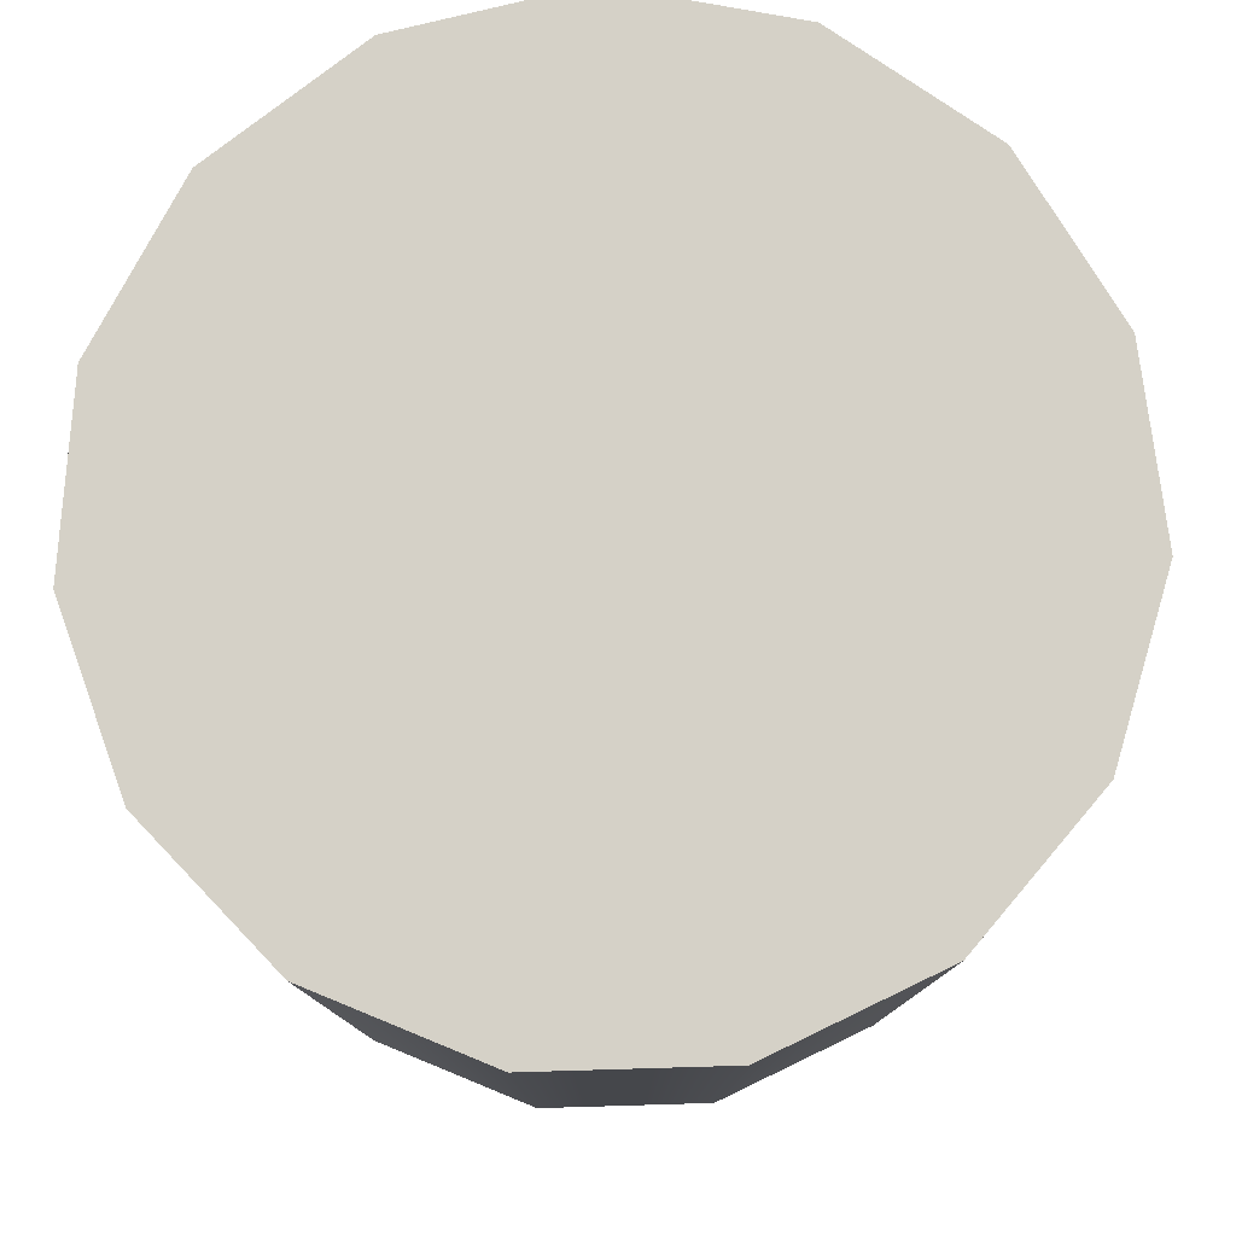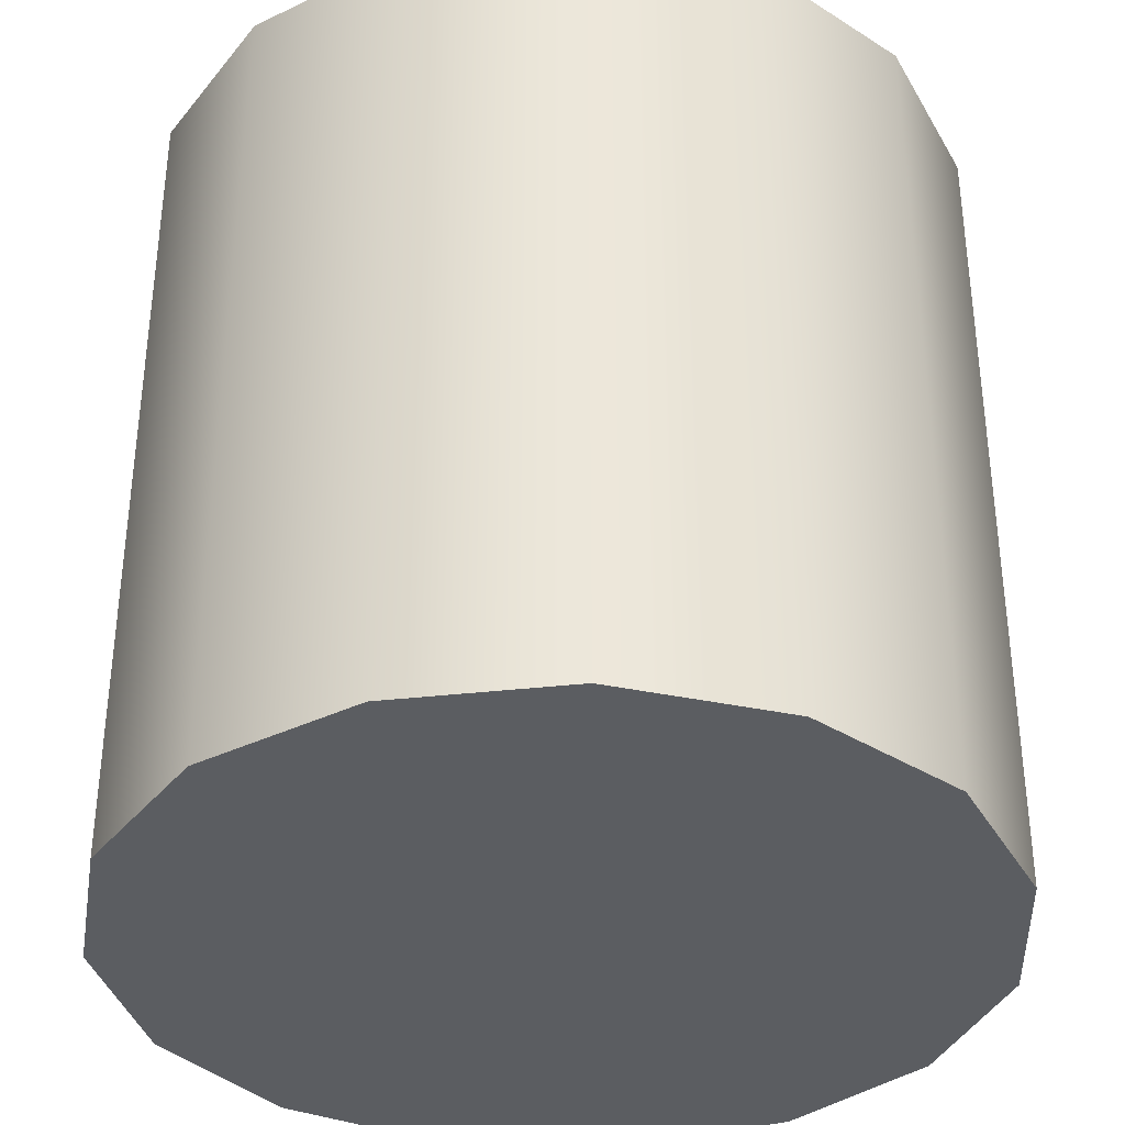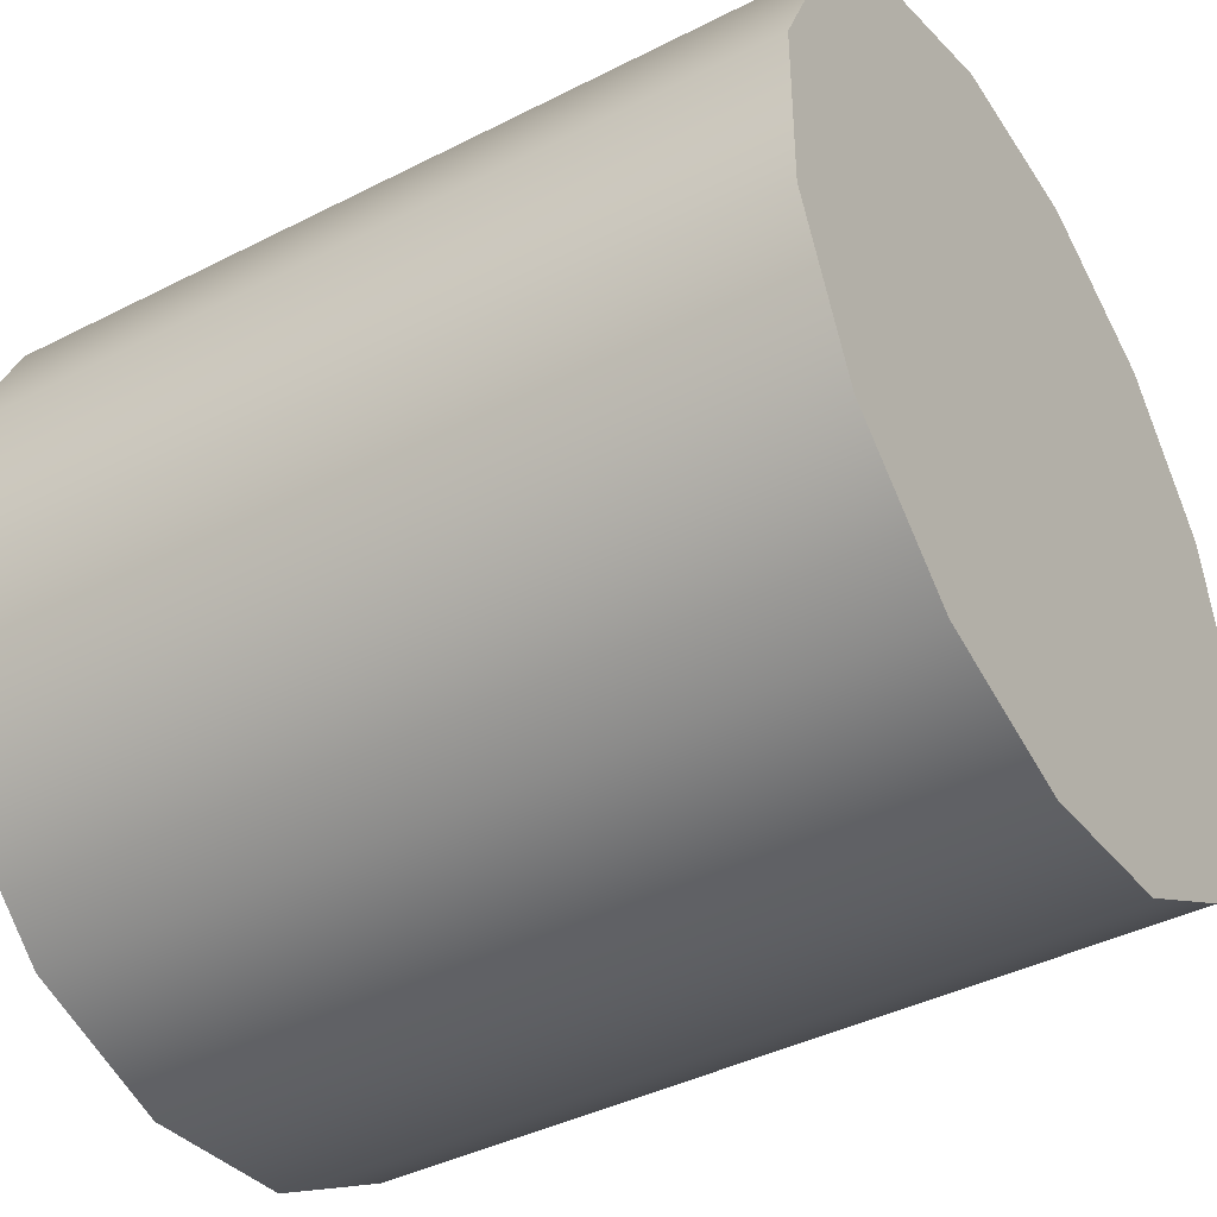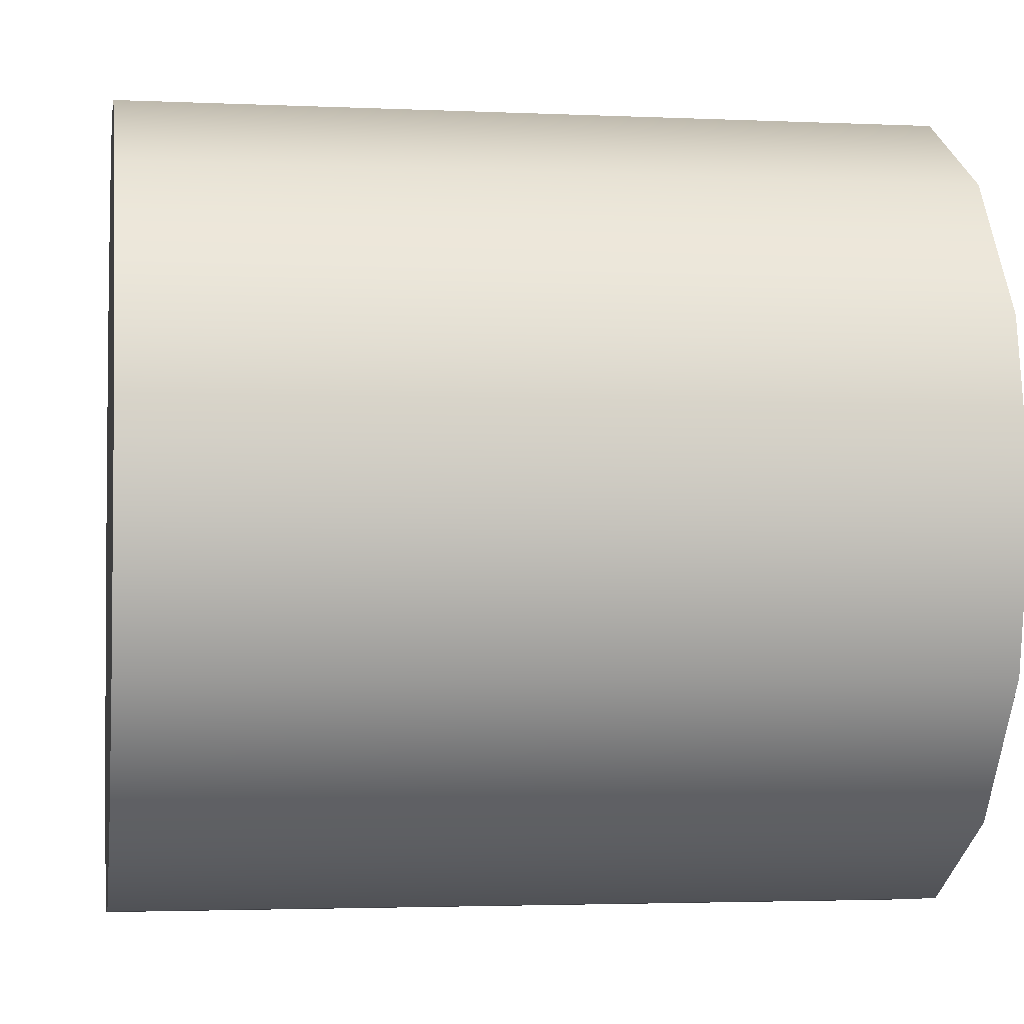
<metadata>
{"format":"obj","ext":"obj","renderer":"f3d","projection":"perspective","resolution":1024,"background":"white","views":[{"elev":79.5,"azim":4.3,"up":"+Y"},{"elev":-36.0,"azim":-33.6,"up":"+Y"},{"elev":-41.2,"azim":-58.2,"up":"+Z"},{"elev":-2.8,"azim":80.9,"up":"+Z"}]}
</metadata>
<code>
g default
v 1.523 -5 -0.6779
v 1.115 -5 -1.239
v 0.515 -5 -1.585
v -0.1742 -5 -1.658
v -0.8333 -5 -1.443
v -1.348 -5 -0.9796
v -1.63 -5 -0.3465
v -1.63 -5 0.3465
v -1.348 -5 0.9796
v -0.8333 -5 1.443
v -0.1742 -5 1.658
v 0.515 -5 1.585
v 1.115 -5 1.239
v 1.523 -5 0.6779
v 1.667 -5 0
v 3.045 -5 -1.356
v 2.23 -5 -2.477
v 1.03 -5 -3.17
v -0.3484 -5 -3.315
v -1.667 -5 -2.887
v -2.697 -5 -1.959
v -3.26 -5 -0.693
v -3.26 -5 0.693
v -2.697 -5 1.959
v -1.667 -5 2.887
v -0.3484 -5 3.315
v 1.03 -5 3.17
v 2.23 -5 2.477
v 3.045 -5 1.356
v 3.333 -5 0
v 4.568 -5 -2.034
v 3.346 -5 -3.716
v 1.545 -5 -4.755
v -0.5226 -5 -4.973
v -2.5 -5 -4.33
v -4.045 -5 -2.939
v -4.891 -5 -1.04
v -4.891 -5 1.04
v -4.045 -5 2.939
v -2.5 -5 4.33
v -0.5226 -5 4.973
v 1.545 -5 4.755
v 3.346 -5 3.716
v 4.568 -5 2.034
v 5 -5 0
v 4.568 -3 -2.034
v 3.346 -3 -3.716
v 1.545 -3 -4.755
v -0.5226 -3 -4.973
v -2.5 -3 -4.33
v -4.045 -3 -2.939
v -4.891 -3 -1.04
v -4.891 -3 1.04
v -4.045 -3 2.939
v -2.5 -3 4.33
v -0.5226 -3 4.973
v 1.545 -3 4.755
v 3.346 -3 3.716
v 4.568 -3 2.034
v 5 -3 0
v 4.568 -1 -2.034
v 3.346 -1 -3.716
v 1.545 -1 -4.755
v -0.5226 -1 -4.973
v -2.5 -1 -4.33
v -4.045 -1 -2.939
v -4.891 -1 -1.04
v -4.891 -1 1.04
v -4.045 -1 2.939
v -2.5 -1 4.33
v -0.5226 -1 4.973
v 1.545 -1 4.755
v 3.346 -1 3.716
v 4.568 -1 2.034
v 5 -1 0
v 4.568 1 -2.034
v 3.346 1 -3.716
v 1.545 1 -4.755
v -0.5226 1 -4.973
v -2.5 1 -4.33
v -4.045 1 -2.939
v -4.891 1 -1.04
v -4.891 1 1.04
v -4.045 1 2.939
v -2.5 1 4.33
v -0.5226 1 4.973
v 1.545 1 4.755
v 3.346 1 3.716
v 4.568 1 2.034
v 5 1 0
v 4.568 3 -2.034
v 3.346 3 -3.716
v 1.545 3 -4.755
v -0.5226 3 -4.973
v -2.5 3 -4.33
v -4.045 3 -2.939
v -4.891 3 -1.04
v -4.891 3 1.04
v -4.045 3 2.939
v -2.5 3 4.33
v -0.5226 3 4.973
v 1.545 3 4.755
v 3.346 3 3.716
v 4.568 3 2.034
v 5 3 0
v 4.568 5 -2.034
v 3.346 5 -3.716
v 1.545 5 -4.755
v -0.5226 5 -4.973
v -2.5 5 -4.33
v -4.045 5 -2.939
v -4.891 5 -1.04
v -4.891 5 1.04
v -4.045 5 2.939
v -2.5 5 4.33
v -0.5226 5 4.973
v 1.545 5 4.755
v 3.346 5 3.716
v 4.568 5 2.034
v 5 5 0
v 3.045 5 -1.356
v 2.23 5 -2.477
v 1.03 5 -3.17
v -0.3484 5 -3.315
v -1.667 5 -2.887
v -2.697 5 -1.959
v -3.26 5 -0.693
v -3.26 5 0.693
v -2.697 5 1.959
v -1.667 5 2.887
v -0.3484 5 3.315
v 1.03 5 3.17
v 2.23 5 2.477
v 3.045 5 1.356
v 3.333 5 0
v 1.523 5 -0.6779
v 1.115 5 -1.239
v 0.515 5 -1.585
v -0.1742 5 -1.658
v -0.8333 5 -1.443
v -1.348 5 -0.9796
v -1.63 5 -0.3465
v -1.63 5 0.3465
v -1.348 5 0.9796
v -0.8333 5 1.443
v -0.1742 5 1.658
v 0.515 5 1.585
v 1.115 5 1.239
v 1.523 5 0.6779
v 1.667 5 0
v 0 -5 0
v 0 5 0
g pCylinder1
f 1 16 2
f 16 17 2
f 2 17 3
f 17 18 3
f 3 18 4
f 18 19 4
f 4 19 5
f 19 20 5
f 5 20 6
f 20 21 6
f 6 21 7
f 21 22 7
f 7 22 8
f 22 23 8
f 8 23 9
f 23 24 9
f 9 24 10
f 24 25 10
f 10 25 11
f 25 26 11
f 11 26 12
f 26 27 12
f 12 27 13
f 27 28 13
f 13 28 14
f 28 29 14
f 14 29 15
f 29 30 15
f 15 30 1
f 30 16 1
f 16 31 17
f 31 32 17
f 17 32 18
f 32 33 18
f 18 33 19
f 33 34 19
f 19 34 20
f 34 35 20
f 20 35 21
f 35 36 21
f 21 36 22
f 36 37 22
f 22 37 23
f 37 38 23
f 23 38 24
f 38 39 24
f 24 39 25
f 39 40 25
f 25 40 26
f 40 41 26
f 26 41 27
f 41 42 27
f 27 42 28
f 42 43 28
f 28 43 29
f 43 44 29
f 29 44 30
f 44 45 30
f 30 45 16
f 45 31 16
f 31 46 32
f 46 47 32
f 32 47 33
f 47 48 33
f 33 48 34
f 48 49 34
f 34 49 35
f 49 50 35
f 35 50 36
f 50 51 36
f 36 51 37
f 51 52 37
f 37 52 38
f 52 53 38
f 38 53 39
f 53 54 39
f 39 54 40
f 54 55 40
f 40 55 41
f 55 56 41
f 41 56 42
f 56 57 42
f 42 57 43
f 57 58 43
f 43 58 44
f 58 59 44
f 44 59 45
f 59 60 45
f 45 60 31
f 60 46 31
f 46 61 47
f 61 62 47
f 47 62 48
f 62 63 48
f 48 63 49
f 63 64 49
f 49 64 50
f 64 65 50
f 50 65 51
f 65 66 51
f 51 66 52
f 66 67 52
f 52 67 53
f 67 68 53
f 53 68 54
f 68 69 54
f 54 69 55
f 69 70 55
f 55 70 56
f 70 71 56
f 56 71 57
f 71 72 57
f 57 72 58
f 72 73 58
f 58 73 59
f 73 74 59
f 59 74 60
f 74 75 60
f 60 75 46
f 75 61 46
f 61 76 62
f 76 77 62
f 62 77 63
f 77 78 63
f 63 78 64
f 78 79 64
f 64 79 65
f 79 80 65
f 65 80 66
f 80 81 66
f 66 81 67
f 81 82 67
f 67 82 68
f 82 83 68
f 68 83 69
f 83 84 69
f 69 84 70
f 84 85 70
f 70 85 71
f 85 86 71
f 71 86 72
f 86 87 72
f 72 87 73
f 87 88 73
f 73 88 74
f 88 89 74
f 74 89 75
f 89 90 75
f 75 90 61
f 90 76 61
f 76 91 77
f 91 92 77
f 77 92 78
f 92 93 78
f 78 93 79
f 93 94 79
f 79 94 80
f 94 95 80
f 80 95 81
f 95 96 81
f 81 96 82
f 96 97 82
f 82 97 83
f 97 98 83
f 83 98 84
f 98 99 84
f 84 99 85
f 99 100 85
f 85 100 86
f 100 101 86
f 86 101 87
f 101 102 87
f 87 102 88
f 102 103 88
f 88 103 89
f 103 104 89
f 89 104 90
f 104 105 90
f 90 105 76
f 105 91 76
f 91 106 92
f 106 107 92
f 92 107 93
f 107 108 93
f 93 108 94
f 108 109 94
f 94 109 95
f 109 110 95
f 95 110 96
f 110 111 96
f 96 111 97
f 111 112 97
f 97 112 98
f 112 113 98
f 98 113 99
f 113 114 99
f 99 114 100
f 114 115 100
f 100 115 101
f 115 116 101
f 101 116 102
f 116 117 102
f 102 117 103
f 117 118 103
f 103 118 104
f 118 119 104
f 104 119 105
f 119 120 105
f 105 120 91
f 120 106 91
f 106 121 107
f 121 122 107
f 107 122 108
f 122 123 108
f 108 123 109
f 123 124 109
f 109 124 110
f 124 125 110
f 110 125 111
f 125 126 111
f 111 126 112
f 126 127 112
f 112 127 113
f 127 128 113
f 113 128 114
f 128 129 114
f 114 129 115
f 129 130 115
f 115 130 116
f 130 131 116
f 116 131 117
f 131 132 117
f 117 132 118
f 132 133 118
f 118 133 119
f 133 134 119
f 119 134 120
f 134 135 120
f 120 135 106
f 135 121 106
f 121 136 122
f 136 137 122
f 122 137 123
f 137 138 123
f 123 138 124
f 138 139 124
f 124 139 125
f 139 140 125
f 125 140 126
f 140 141 126
f 126 141 127
f 141 142 127
f 127 142 128
f 142 143 128
f 128 143 129
f 143 144 129
f 129 144 130
f 144 145 130
f 130 145 131
f 145 146 131
f 131 146 132
f 146 147 132
f 132 147 133
f 147 148 133
f 133 148 134
f 148 149 134
f 134 149 135
f 149 150 135
f 135 150 121
f 150 136 121
f 2 151 1
f 3 151 2
f 4 151 3
f 5 151 4
f 6 151 5
f 7 151 6
f 8 151 7
f 9 151 8
f 10 151 9
f 11 151 10
f 12 151 11
f 13 151 12
f 14 151 13
f 15 151 14
f 1 151 15
f 136 152 137
f 137 152 138
f 138 152 139
f 139 152 140
f 140 152 141
f 141 152 142
f 142 152 143
f 143 152 144
f 144 152 145
f 145 152 146
f 146 152 147
f 147 152 148
f 148 152 149
f 149 152 150
f 150 152 136
g default
v 1.523 -5 -0.6779
v 1.115 -5 -1.239
v 0.515 -5 -1.585
v -0.1742 -5 -1.658
v -0.8333 -5 -1.443
v -1.348 -5 -0.9796
v -1.63 -5 -0.3465
v -1.63 -5 0.3465
v -1.348 -5 0.9796
v -0.8333 -5 1.443
v -0.1742 -5 1.658
v 0.515 -5 1.585
v 1.115 -5 1.239
v 1.523 -5 0.6779
v 1.667 -5 0
v 3.045 -5 -1.356
v 2.23 -5 -2.477
v 1.03 -5 -3.17
v -0.3484 -5 -3.315
v -1.667 -5 -2.887
v -2.697 -5 -1.959
v -3.26 -5 -0.693
v -3.26 -5 0.693
v -2.697 -5 1.959
v -1.667 -5 2.887
v -0.3484 -5 3.315
v 1.03 -5 3.17
v 2.23 -5 2.477
v 3.045 -5 1.356
v 3.333 -5 0
v 4.568 -5 -2.034
v 3.346 -5 -3.716
v 1.545 -5 -4.755
v -0.5226 -5 -4.973
v -2.5 -5 -4.33
v -4.045 -5 -2.939
v -4.891 -5 -1.04
v -4.891 -5 1.04
v -4.045 -5 2.939
v -2.5 -5 4.33
v -0.5226 -5 4.973
v 1.545 -5 4.755
v 3.346 -5 3.716
v 4.568 -5 2.034
v 5 -5 0
v 4.568 -3 -2.034
v 3.346 -3 -3.716
v 1.545 -3 -4.755
v -0.5226 -3 -4.973
v -2.5 -3 -4.33
v -4.045 -3 -2.939
v -4.891 -3 -1.04
v -4.891 -3 1.04
v -4.045 -3 2.939
v -2.5 -3 4.33
v -0.5226 -3 4.973
v 1.545 -3 4.755
v 3.346 -3 3.716
v 4.568 -3 2.034
v 5 -3 0
v 4.568 -1 -2.034
v 3.346 -1 -3.716
v 1.545 -1 -4.755
v -0.5226 -1 -4.973
v -2.5 -1 -4.33
v -4.045 -1 -2.939
v -4.891 -1 -1.04
v -4.891 -1 1.04
v -4.045 -1 2.939
v -2.5 -1 4.33
v -0.5226 -1 4.973
v 1.545 -1 4.755
v 3.346 -1 3.716
v 4.568 -1 2.034
v 5 -1 0
v 4.568 1 -2.034
v 3.346 1 -3.716
v 1.545 1 -4.755
v -0.5226 1 -4.973
v -2.5 1 -4.33
v -4.045 1 -2.939
v -4.891 1 -1.04
v -4.891 1 1.04
v -4.045 1 2.939
v -2.5 1 4.33
v -0.5226 1 4.973
v 1.545 1 4.755
v 3.346 1 3.716
v 4.568 1 2.034
v 5 1 0
v 4.568 3 -2.034
v 3.346 3 -3.716
v 1.545 3 -4.755
v -0.5226 3 -4.973
v -2.5 3 -4.33
v -4.045 3 -2.939
v -4.891 3 -1.04
v -4.891 3 1.04
v -4.045 3 2.939
v -2.5 3 4.33
v -0.5226 3 4.973
v 1.545 3 4.755
v 3.346 3 3.716
v 4.568 3 2.034
v 5 3 0
v 4.568 5 -2.034
v 3.346 5 -3.716
v 1.545 5 -4.755
v -0.5226 5 -4.973
v -2.5 5 -4.33
v -4.045 5 -2.939
v -4.891 5 -1.04
v -4.891 5 1.04
v -4.045 5 2.939
v -2.5 5 4.33
v -0.5226 5 4.973
v 1.545 5 4.755
v 3.346 5 3.716
v 4.568 5 2.034
v 5 5 0
v 3.045 5 -1.356
v 2.23 5 -2.477
v 1.03 5 -3.17
v -0.3484 5 -3.315
v -1.667 5 -2.887
v -2.697 5 -1.959
v -3.26 5 -0.693
v -3.26 5 0.693
v -2.697 5 1.959
v -1.667 5 2.887
v -0.3484 5 3.315
v 1.03 5 3.17
v 2.23 5 2.477
v 3.045 5 1.356
v 3.333 5 0
v 1.523 5 -0.6779
v 1.115 5 -1.239
v 0.515 5 -1.585
v -0.1742 5 -1.658
v -0.8333 5 -1.443
v -1.348 5 -0.9796
v -1.63 5 -0.3465
v -1.63 5 0.3465
v -1.348 5 0.9796
v -0.8333 5 1.443
v -0.1742 5 1.658
v 0.515 5 1.585
v 1.115 5 1.239
v 1.523 5 0.6779
v 1.667 5 0
v 0 -5 0
v 0 5 0
g pCylinder1
f 153 168 154
f 168 169 154
f 154 169 155
f 169 170 155
f 155 170 156
f 170 171 156
f 156 171 157
f 171 172 157
f 157 172 158
f 172 173 158
f 158 173 159
f 173 174 159
f 159 174 160
f 174 175 160
f 160 175 161
f 175 176 161
f 161 176 162
f 176 177 162
f 162 177 163
f 177 178 163
f 163 178 164
f 178 179 164
f 164 179 165
f 179 180 165
f 165 180 166
f 180 181 166
f 166 181 167
f 181 182 167
f 167 182 153
f 182 168 153
f 168 183 169
f 183 184 169
f 169 184 170
f 184 185 170
f 170 185 171
f 185 186 171
f 171 186 172
f 186 187 172
f 172 187 173
f 187 188 173
f 173 188 174
f 188 189 174
f 174 189 175
f 189 190 175
f 175 190 176
f 190 191 176
f 176 191 177
f 191 192 177
f 177 192 178
f 192 193 178
f 178 193 179
f 193 194 179
f 179 194 180
f 194 195 180
f 180 195 181
f 195 196 181
f 181 196 182
f 196 197 182
f 182 197 168
f 197 183 168
f 183 198 184
f 198 199 184
f 184 199 185
f 199 200 185
f 185 200 186
f 200 201 186
f 186 201 187
f 201 202 187
f 187 202 188
f 202 203 188
f 188 203 189
f 203 204 189
f 189 204 190
f 204 205 190
f 190 205 191
f 205 206 191
f 191 206 192
f 206 207 192
f 192 207 193
f 207 208 193
f 193 208 194
f 208 209 194
f 194 209 195
f 209 210 195
f 195 210 196
f 210 211 196
f 196 211 197
f 211 212 197
f 197 212 183
f 212 198 183
f 198 213 199
f 213 214 199
f 199 214 200
f 214 215 200
f 200 215 201
f 215 216 201
f 201 216 202
f 216 217 202
f 202 217 203
f 217 218 203
f 203 218 204
f 218 219 204
f 204 219 205
f 219 220 205
f 205 220 206
f 220 221 206
f 206 221 207
f 221 222 207
f 207 222 208
f 222 223 208
f 208 223 209
f 223 224 209
f 209 224 210
f 224 225 210
f 210 225 211
f 225 226 211
f 211 226 212
f 226 227 212
f 212 227 198
f 227 213 198
f 213 228 214
f 228 229 214
f 214 229 215
f 229 230 215
f 215 230 216
f 230 231 216
f 216 231 217
f 231 232 217
f 217 232 218
f 232 233 218
f 218 233 219
f 233 234 219
f 219 234 220
f 234 235 220
f 220 235 221
f 235 236 221
f 221 236 222
f 236 237 222
f 222 237 223
f 237 238 223
f 223 238 224
f 238 239 224
f 224 239 225
f 239 240 225
f 225 240 226
f 240 241 226
f 226 241 227
f 241 242 227
f 227 242 213
f 242 228 213
f 228 243 229
f 243 244 229
f 229 244 230
f 244 245 230
f 230 245 231
f 245 246 231
f 231 246 232
f 246 247 232
f 232 247 233
f 247 248 233
f 233 248 234
f 248 249 234
f 234 249 235
f 249 250 235
f 235 250 236
f 250 251 236
f 236 251 237
f 251 252 237
f 237 252 238
f 252 253 238
f 238 253 239
f 253 254 239
f 239 254 240
f 254 255 240
f 240 255 241
f 255 256 241
f 241 256 242
f 256 257 242
f 242 257 228
f 257 243 228
f 243 258 244
f 258 259 244
f 244 259 245
f 259 260 245
f 245 260 246
f 260 261 246
f 246 261 247
f 261 262 247
f 247 262 248
f 262 263 248
f 248 263 249
f 263 264 249
f 249 264 250
f 264 265 250
f 250 265 251
f 265 266 251
f 251 266 252
f 266 267 252
f 252 267 253
f 267 268 253
f 253 268 254
f 268 269 254
f 254 269 255
f 269 270 255
f 255 270 256
f 270 271 256
f 256 271 257
f 271 272 257
f 257 272 243
f 272 258 243
f 258 273 259
f 273 274 259
f 259 274 260
f 274 275 260
f 260 275 261
f 275 276 261
f 261 276 262
f 276 277 262
f 262 277 263
f 277 278 263
f 263 278 264
f 278 279 264
f 264 279 265
f 279 280 265
f 265 280 266
f 280 281 266
f 266 281 267
f 281 282 267
f 267 282 268
f 282 283 268
f 268 283 269
f 283 284 269
f 269 284 270
f 284 285 270
f 270 285 271
f 285 286 271
f 271 286 272
f 286 287 272
f 272 287 258
f 287 273 258
f 273 288 274
f 288 289 274
f 274 289 275
f 289 290 275
f 275 290 276
f 290 291 276
f 276 291 277
f 291 292 277
f 277 292 278
f 292 293 278
f 278 293 279
f 293 294 279
f 279 294 280
f 294 295 280
f 280 295 281
f 295 296 281
f 281 296 282
f 296 297 282
f 282 297 283
f 297 298 283
f 283 298 284
f 298 299 284
f 284 299 285
f 299 300 285
f 285 300 286
f 300 301 286
f 286 301 287
f 301 302 287
f 287 302 273
f 302 288 273
f 154 303 153
f 155 303 154
f 156 303 155
f 157 303 156
f 158 303 157
f 159 303 158
f 160 303 159
f 161 303 160
f 162 303 161
f 163 303 162
f 164 303 163
f 165 303 164
f 166 303 165
f 167 303 166
f 153 303 167
f 288 304 289
f 289 304 290
f 290 304 291
f 291 304 292
f 292 304 293
f 293 304 294
f 294 304 295
f 295 304 296
f 296 304 297
f 297 304 298
f 298 304 299
f 299 304 300
f 300 304 301
f 301 304 302
f 302 304 288

</code>
